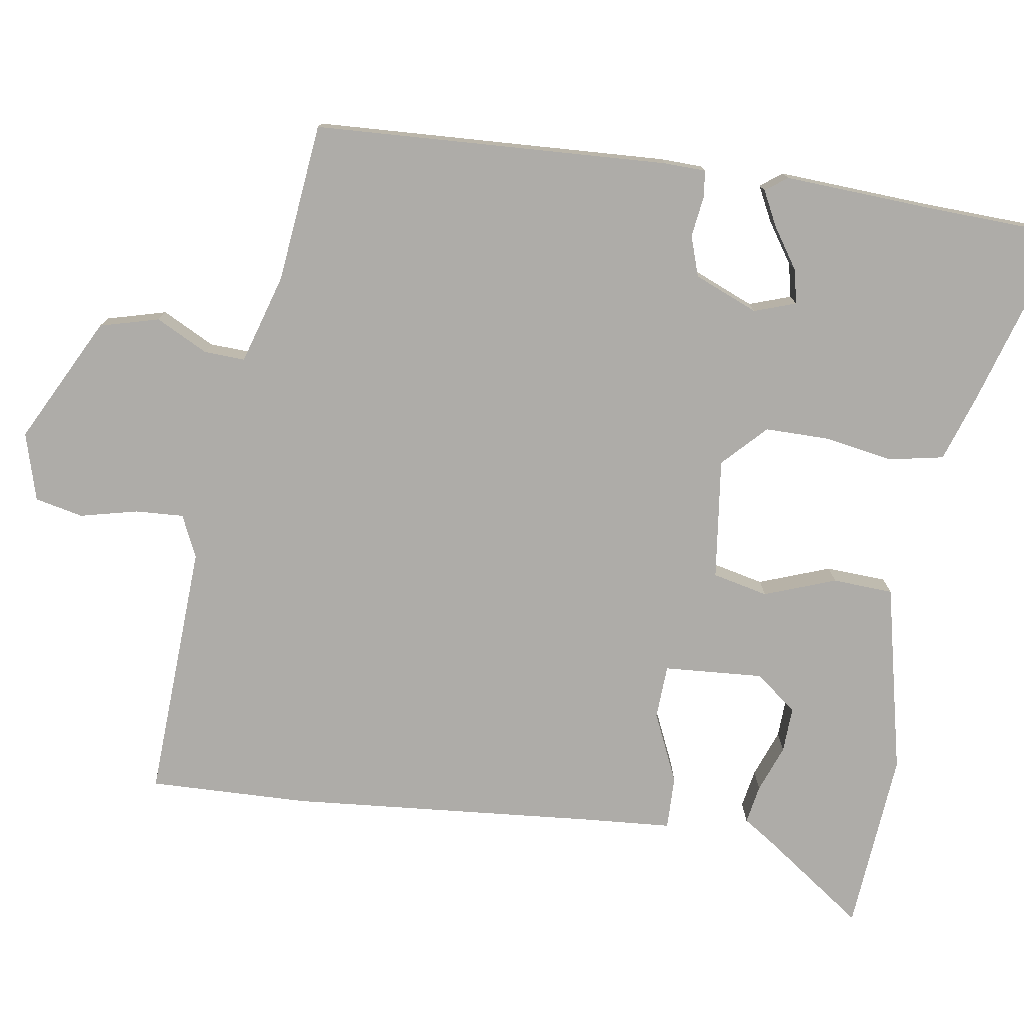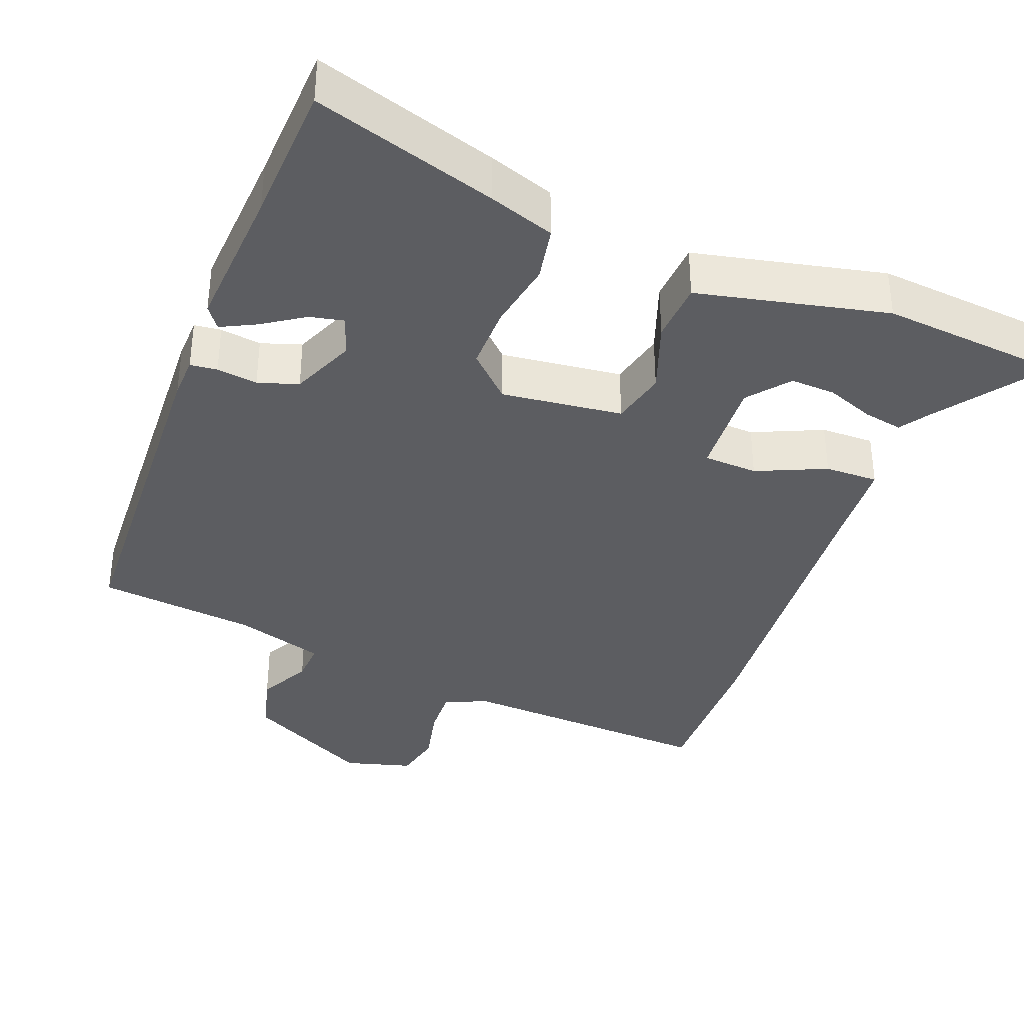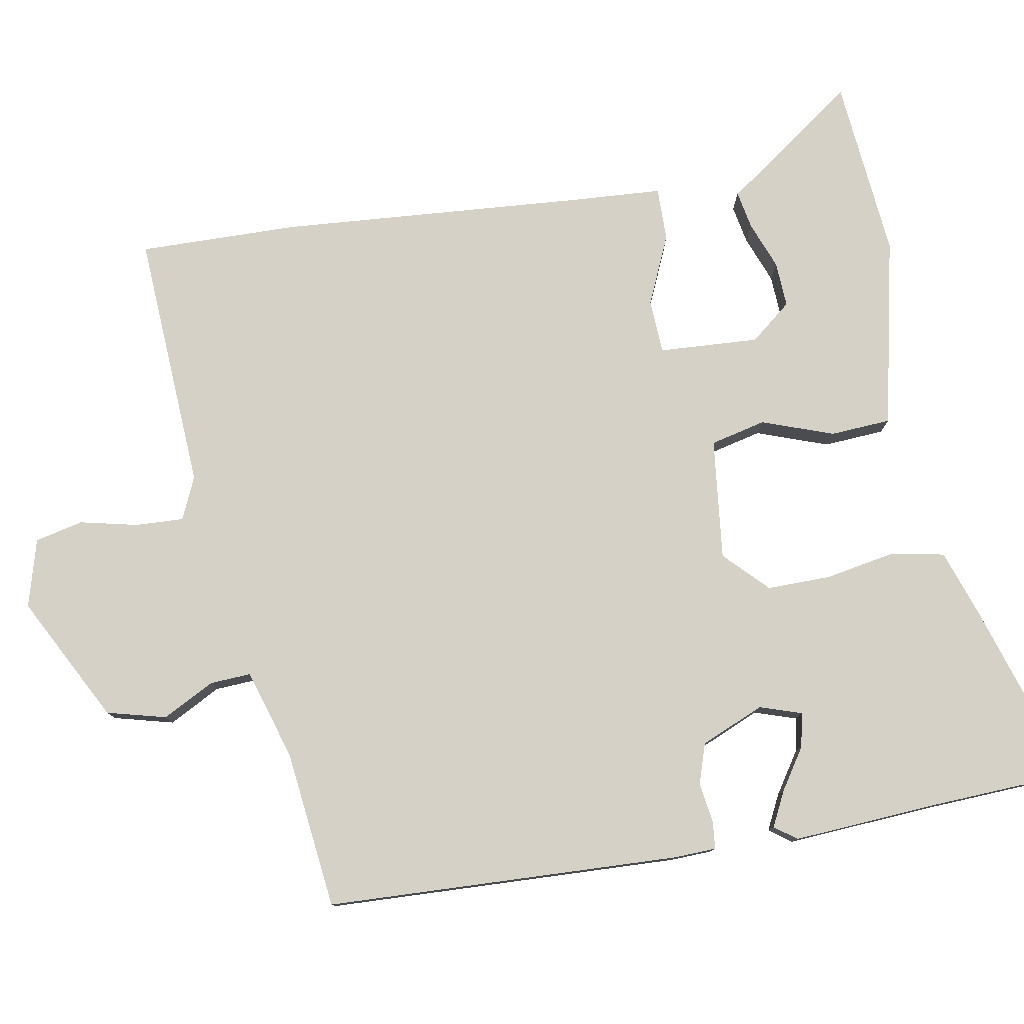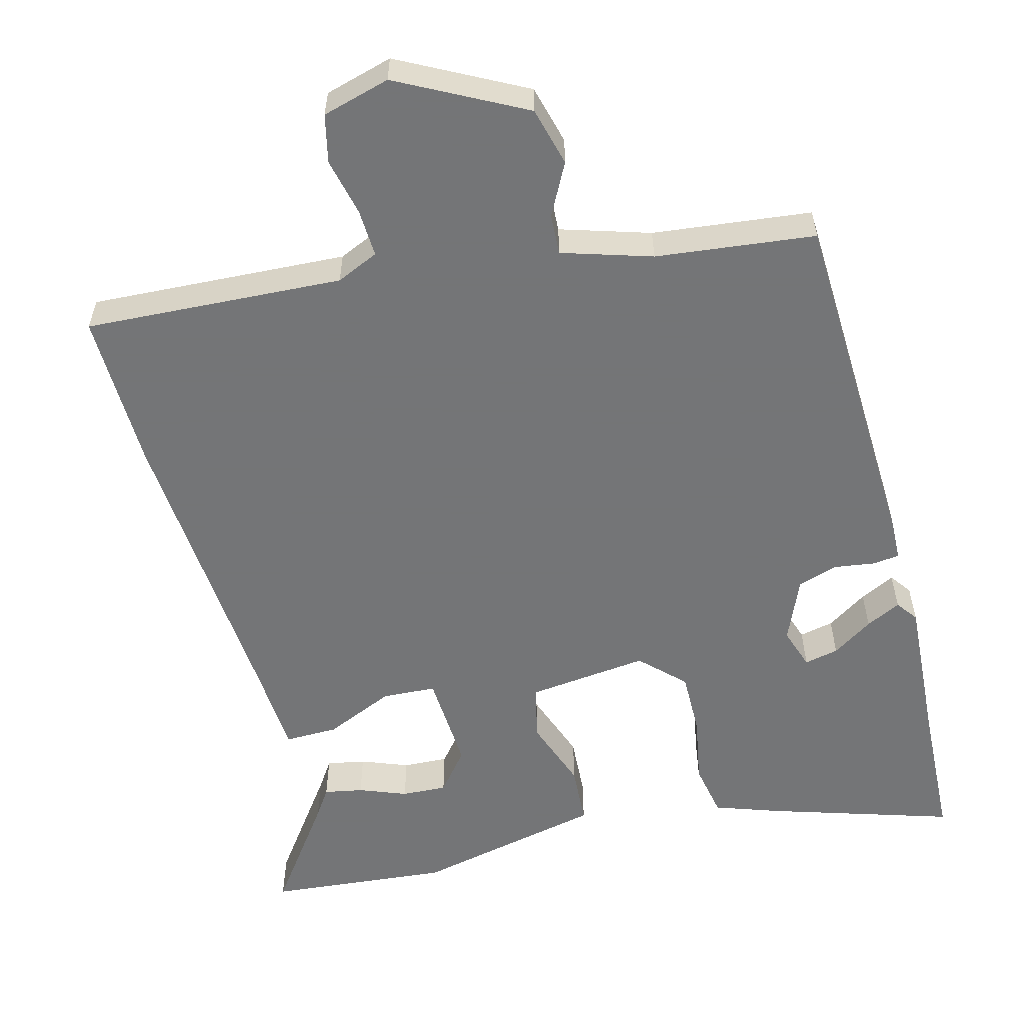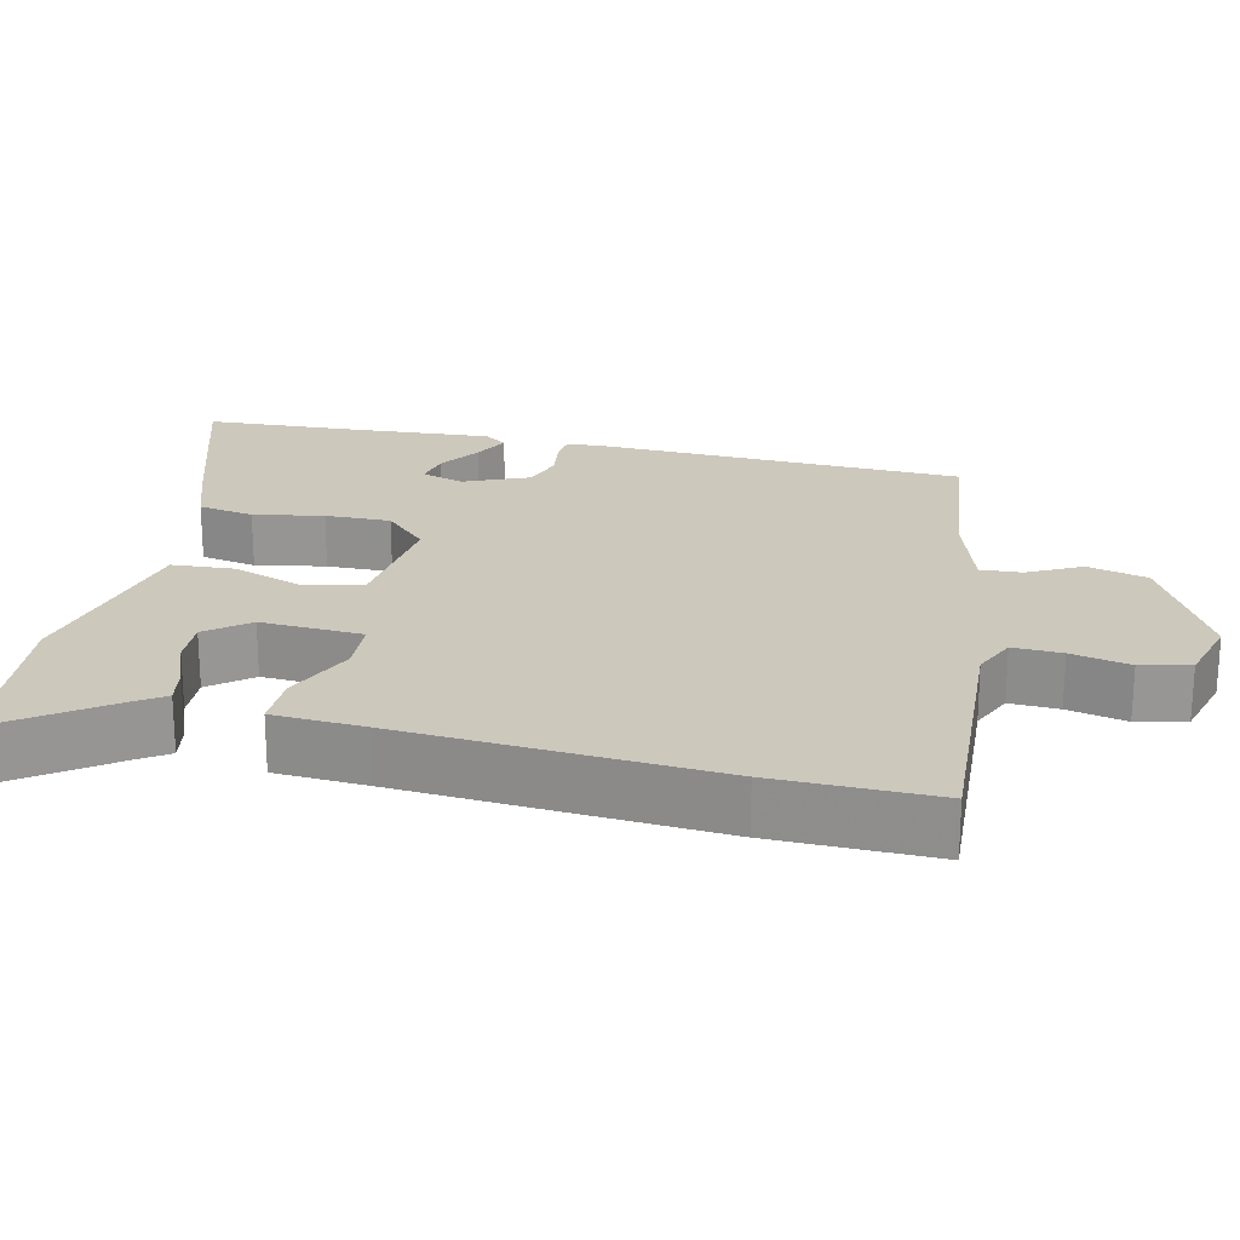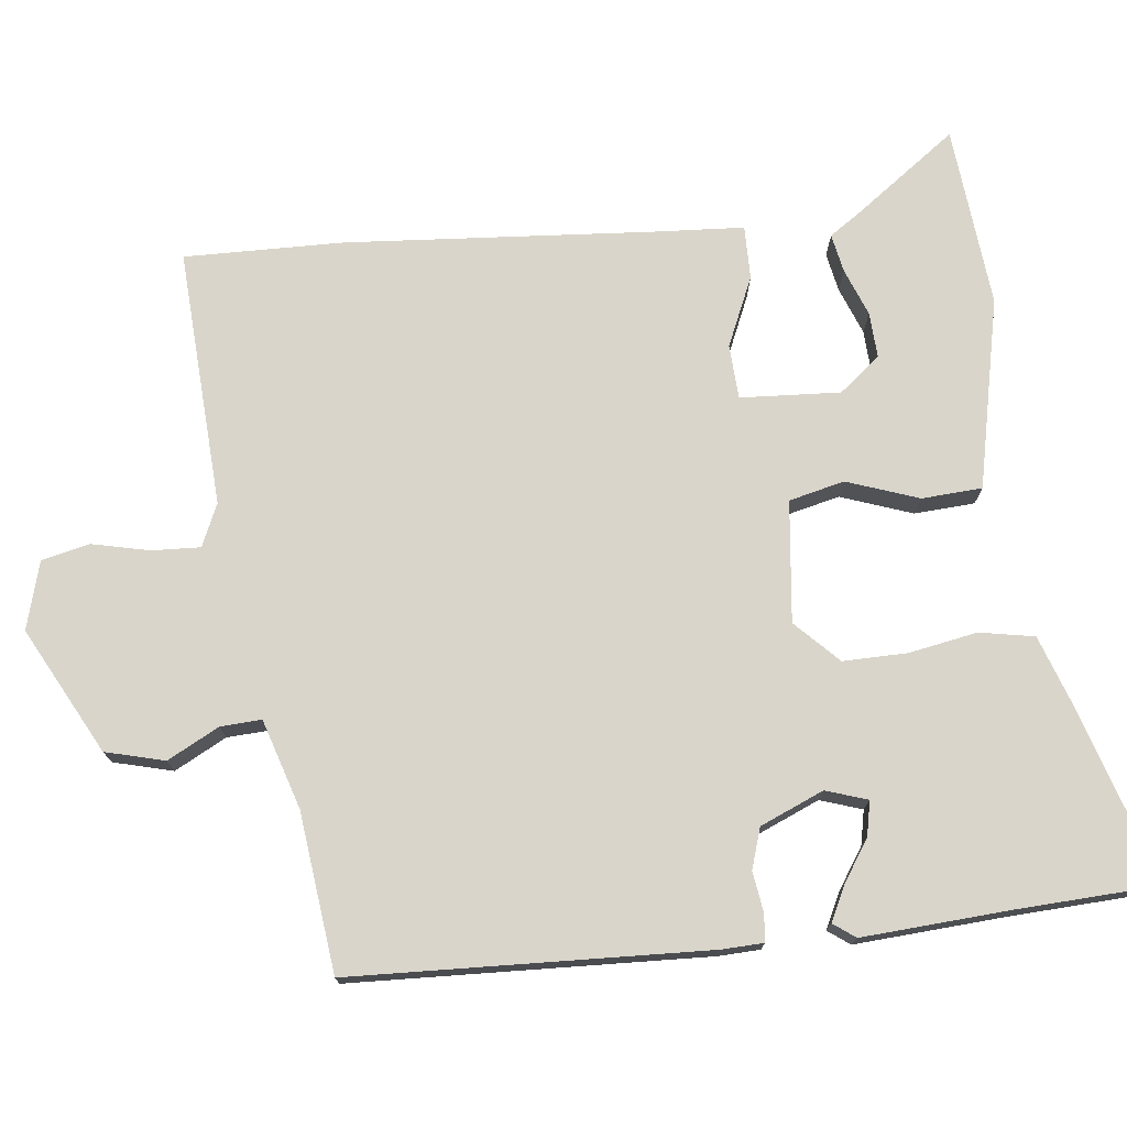
<metadata>
{"format":"obj","ext":"obj","renderer":"f3d","projection":"perspective","resolution":1024,"background":"white","views":[{"elev":-76.9,"azim":-98.3,"up":"+Y"},{"elev":-36.8,"azim":-20.9,"up":"+Y"},{"elev":78.8,"azim":-100.1,"up":"+Y"},{"elev":-56.4,"azim":-165.3,"up":"+Y"},{"elev":22.1,"azim":102.8,"up":"+Y"},{"elev":74.6,"azim":-96.5,"up":"+Y"}]}
</metadata>
<code>
v 0.313 0.07 0.517
v 0.562 0.07 0.494
v 0.458 0.07 0.35
v 0.432 0.07 0.311
v 0.379 0.07 0.321
v 0.314 0.07 0.346
v 0.252 0.07 0.349
v 0.207 0.07 0.293
v 0.215 0.07 0.156
v 0.289 0.07 0.152
v 0.384 0.07 0.194
v 0.457 0.07 0.195
v 0.465 0.07 0.07
v 0.497 0.07 -0.35
v 0.501 0.07 -0.568
v 0.147 0.07 -0.549
v 0.089 0.07 -0.575
v 0.092 0.07 -0.641
v 0.11 0.07 -0.72
v 0.095 0.07 -0.786
v 0.002 0.07 -0.812
v -0.17 0.07 -0.722
v -0.191 0.07 -0.641
v -0.154 0.07 -0.57
v -0.151 0.07 -0.514
v -0.274 0.07 -0.476
v -0.492 0.07 -0.451
v -0.512 0.07 0.036
v -0.51 0.07 0.093
v -0.473 0.07 0.097
v -0.417 0.07 0.089
v -0.362 0.07 0.107
v -0.325 0.07 0.194
v -0.344 0.07 0.251
v -0.391 0.07 0.241
v -0.447 0.07 0.204
v -0.495 0.07 0.18
v -0.517 0.07 0.21
v -0.504 0.07 0.414
v -0.495 0.07 0.607
v -0.245 0.07 0.529
v -0.155 0.07 0.498
v -0.141 0.07 0.423
v -0.158 0.07 0.329
v -0.159 0.07 0.241
v -0.101 0.07 0.184
v 0.065 0.07 0.203
v 0.083 0.07 0.279
v 0.048 0.07 0.377
v 0.053 0.07 0.46
v 0.195 0.07 0.491
v 0.313 0 0.517
v 0.562 0 0.494
v 0.458 0 0.35
v 0.432 0 0.311
v 0.379 0 0.321
v 0.314 0 0.346
v 0.252 0 0.349
v 0.207 0 0.293
v 0.215 0 0.156
v 0.289 0 0.152
v 0.384 0 0.194
v 0.457 0 0.195
v 0.465 0 0.07
v 0.497 0 -0.35
v 0.501 0 -0.568
v 0.147 0 -0.549
v 0.089 0 -0.575
v 0.092 0 -0.641
v 0.11 0 -0.72
v 0.095 0 -0.786
v 0.002 0 -0.812
v -0.17 0 -0.722
v -0.191 0 -0.641
v -0.154 0 -0.57
v -0.151 0 -0.514
v -0.274 0 -0.476
v -0.492 0 -0.451
v -0.512 0 0.036
v -0.51 0 0.093
v -0.473 0 0.097
v -0.417 0 0.089
v -0.362 0 0.107
v -0.325 0 0.194
v -0.344 0 0.251
v -0.391 0 0.241
v -0.447 0 0.204
v -0.495 0 0.18
v -0.517 0 0.21
v -0.504 0 0.414
v -0.495 0 0.607
v -0.245 0 0.529
v -0.155 0 0.498
v -0.141 0 0.423
v -0.158 0 0.329
v -0.159 0 0.241
v -0.101 0 0.184
v 0.065 0 0.203
v 0.083 0 0.279
v 0.048 0 0.377
v 0.053 0 0.46
v 0.195 0 0.491
f 48 49 50 51
f 47 48 51 1
f 41 42 43 44
f 39 40 41 44
f 39 44 45
f 35 36 37 38
f 35 38 39
f 34 35 39
f 28 29 30 31
f 26 27 28 31
f 25 26 31 32
f 21 22 23 24
f 21 24 25
f 18 19 20 21
f 17 18 21 25
f 16 17 25 32
f 13 14 15 16
f 10 11 12 13
f 9 10 13 16
f 8 9 16
f 3 4 5 6
f 3 6 7
f 2 3 7
f 1 2 7
f 47 1 7 8
f 34 39 45 46
f 33 34 46
f 16 32 33 46
f 16 46 47
f 8 16 47
f 102 101 100 99
f 52 102 99 98
f 95 94 93 92
f 95 92 91 90
f 96 95 90
f 89 88 87 86
f 90 89 86
f 90 86 85
f 82 81 80 79
f 82 79 78 77
f 83 82 77 76
f 75 74 73 72
f 76 75 72
f 72 71 70 69
f 76 72 69 68
f 83 76 68 67
f 67 66 65 64
f 64 63 62 61
f 67 64 61 60
f 67 60 59
f 57 56 55 54
f 58 57 54
f 58 54 53
f 58 53 52
f 59 58 52 98
f 97 96 90 85
f 97 85 84
f 97 84 83 67
f 98 97 67
f 98 67 59
f 1 52 53 2
f 2 53 54 3
f 3 54 55 4
f 4 55 56 5
f 5 56 57 6
f 6 57 58 7
f 7 58 59 8
f 8 59 60 9
f 9 60 61 10
f 10 61 62 11
f 11 62 63 12
f 12 63 64 13
f 13 64 65 14
f 14 65 66 15
f 15 66 67 16
f 16 67 68 17
f 17 68 69 18
f 18 69 70 19
f 19 70 71 20
f 20 71 72 21
f 21 72 73 22
f 22 73 74 23
f 23 74 75 24
f 24 75 76 25
f 25 76 77 26
f 26 77 78 27
f 27 78 79 28
f 28 79 80 29
f 29 80 81 30
f 30 81 82 31
f 31 82 83 32
f 32 83 84 33
f 33 84 85 34
f 34 85 86 35
f 35 86 87 36
f 36 87 88 37
f 37 88 89 38
f 38 89 90 39
f 39 90 91 40
f 40 91 92 41
f 41 92 93 42
f 42 93 94 43
f 43 94 95 44
f 44 95 96 45
f 45 96 97 46
f 46 97 98 47
f 47 98 99 48
f 48 99 100 49
f 49 100 101 50
f 50 101 102 51
f 51 102 52 1

</code>
